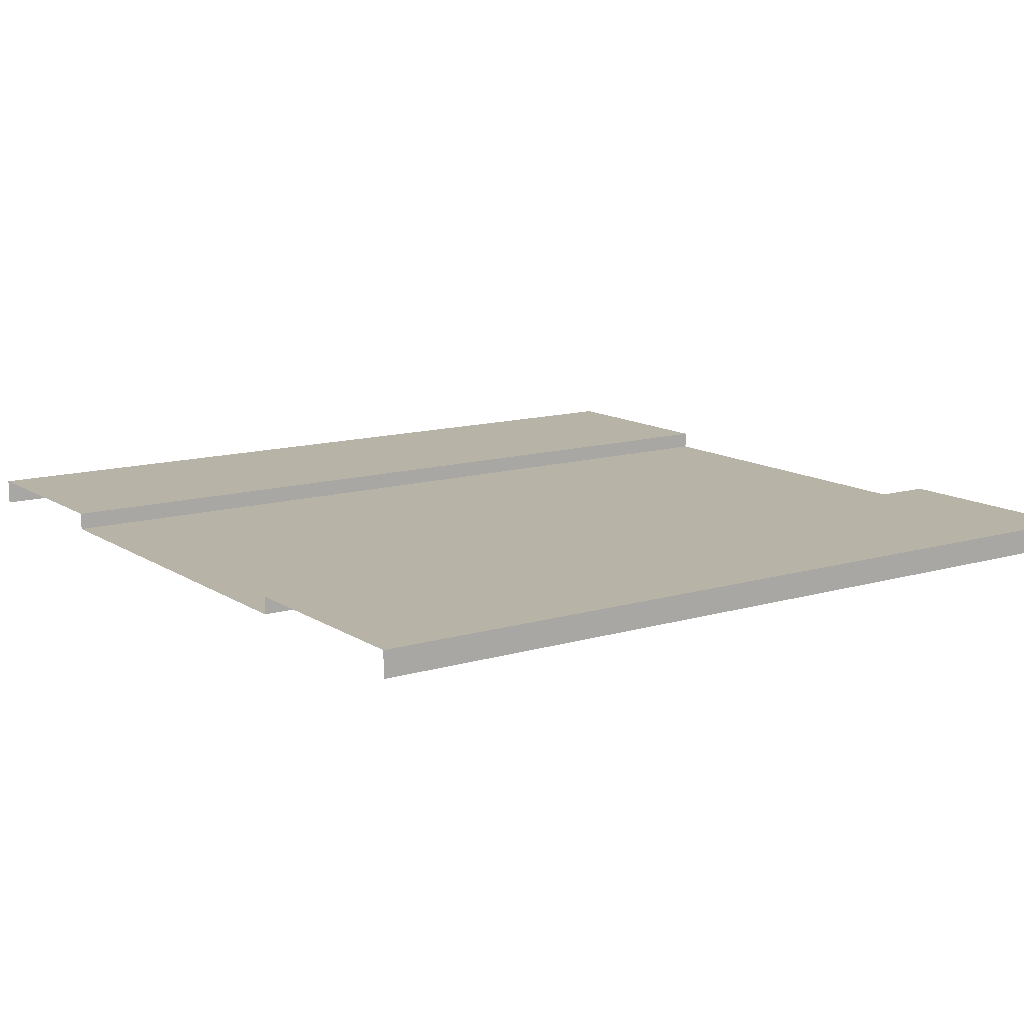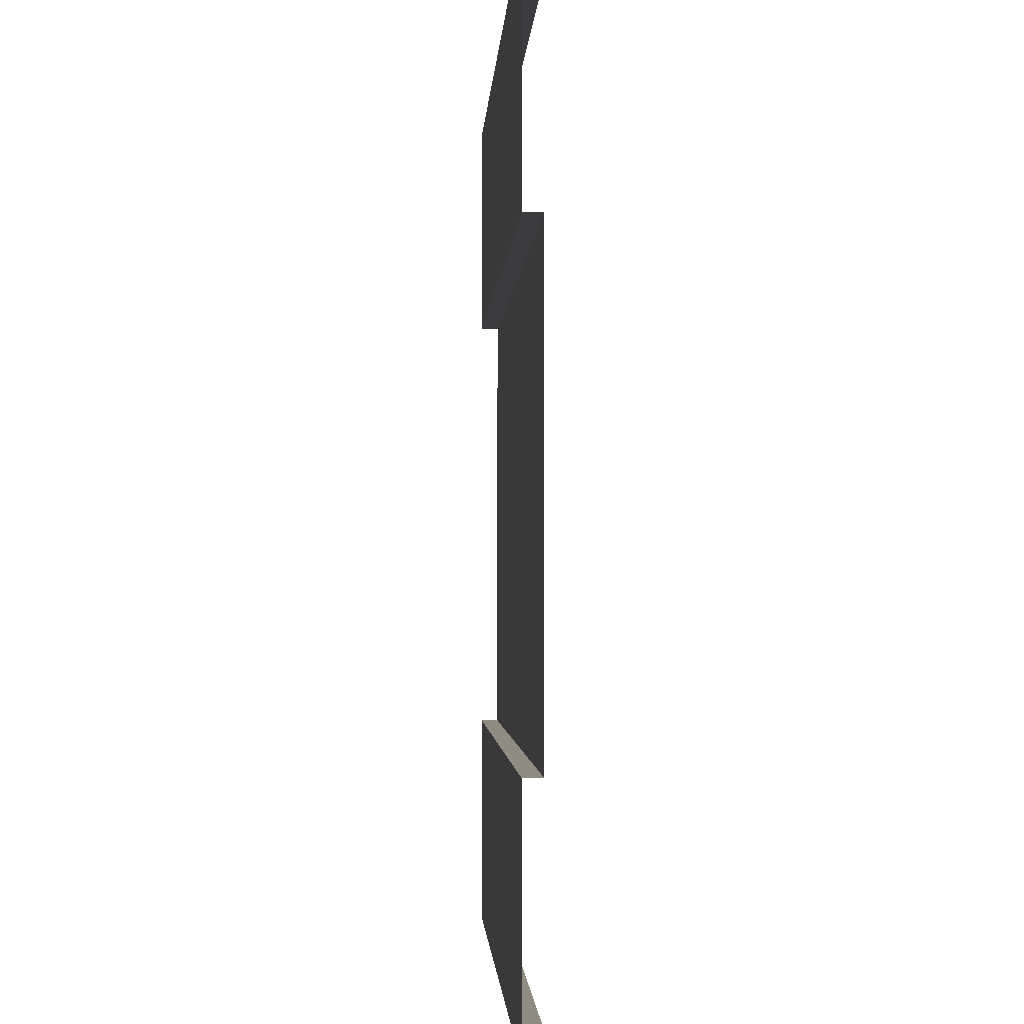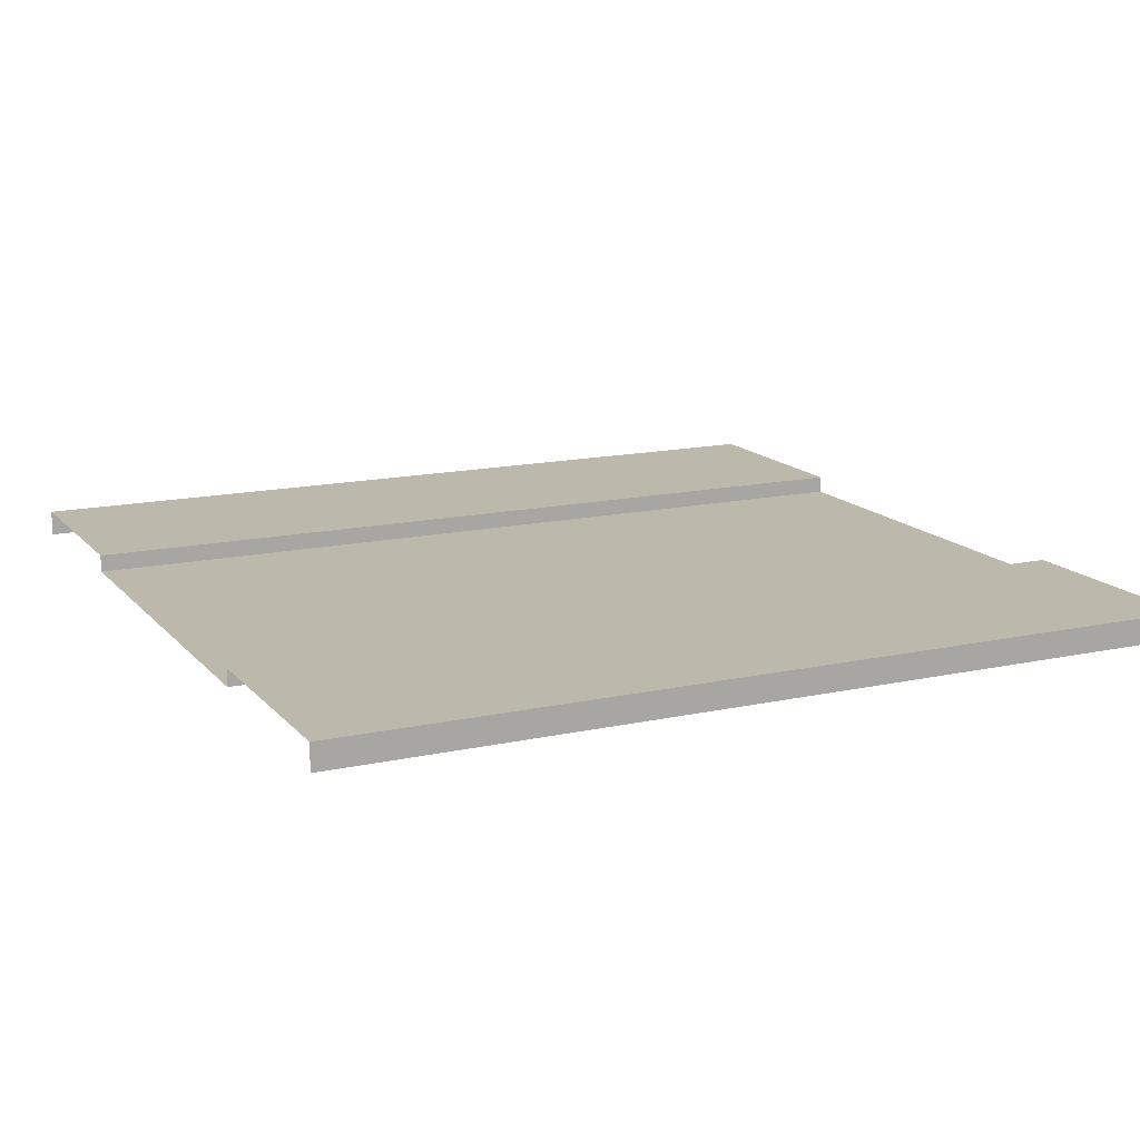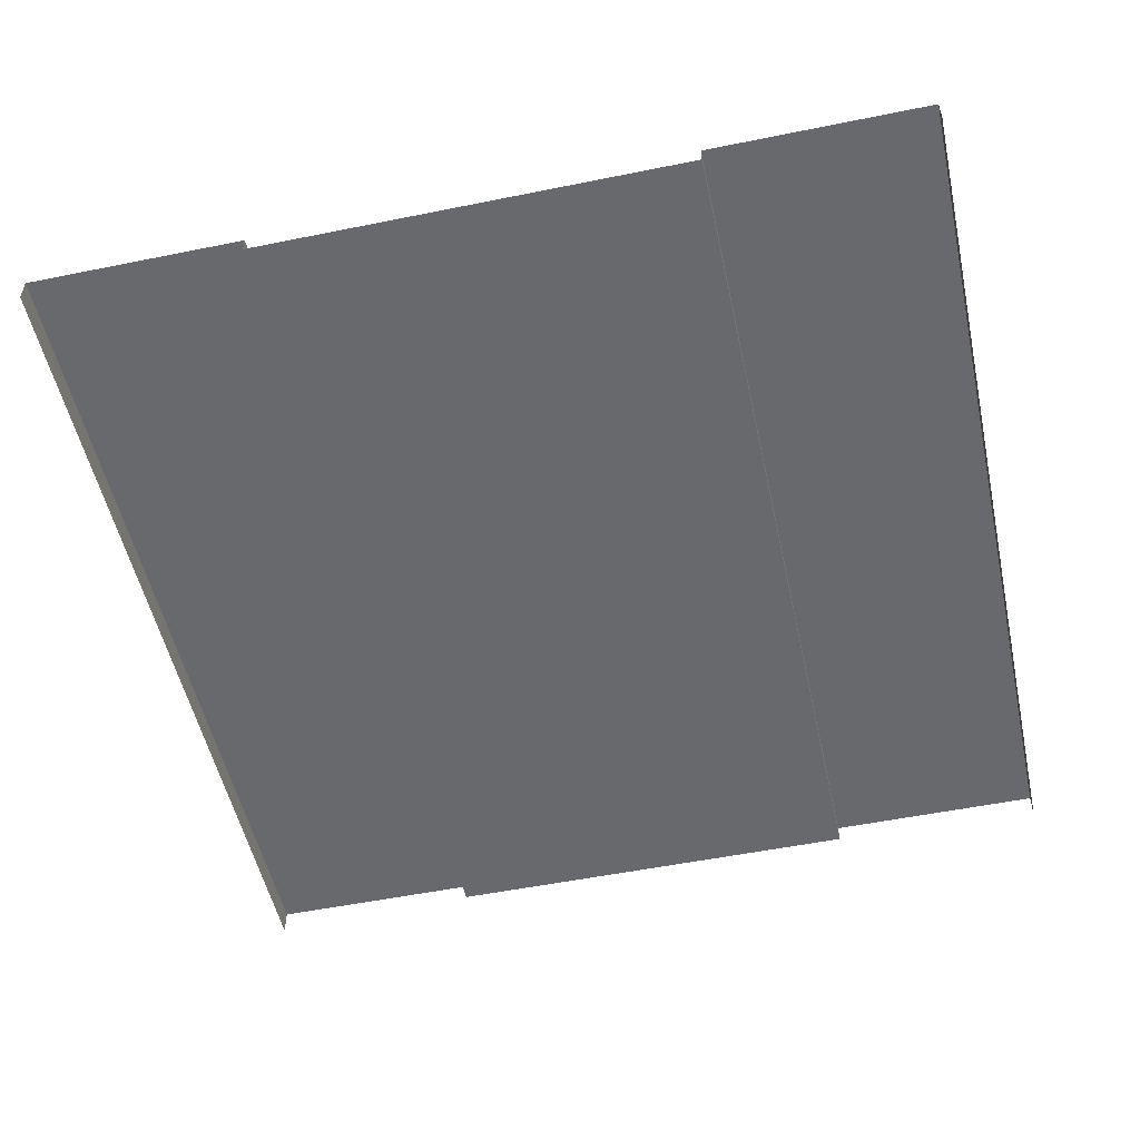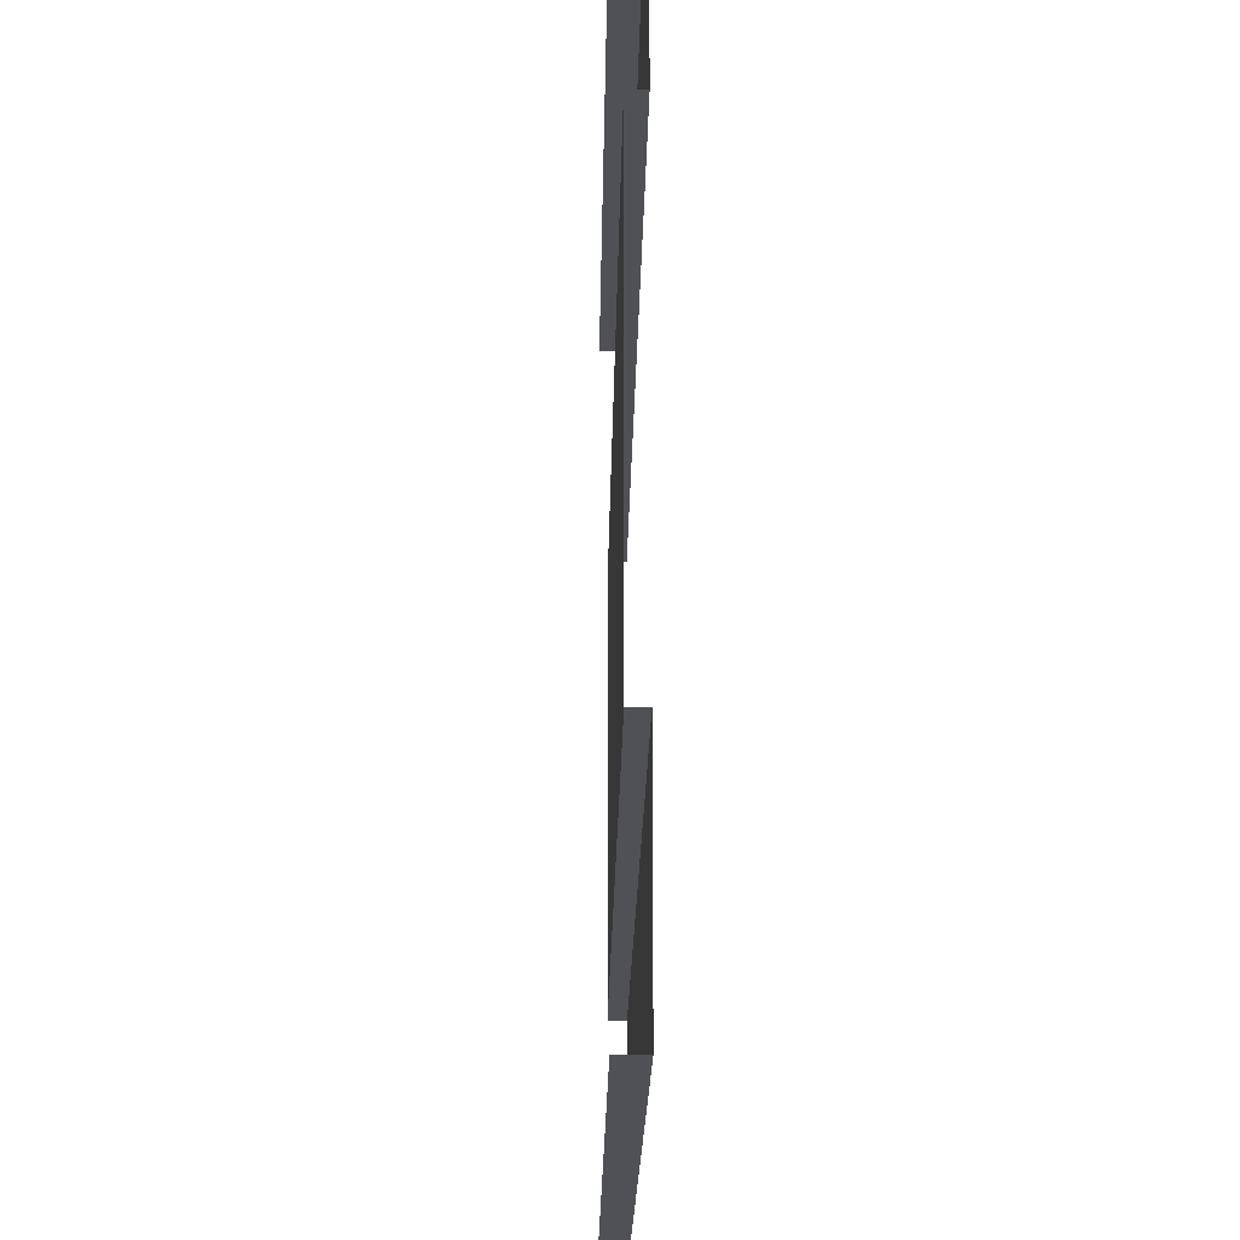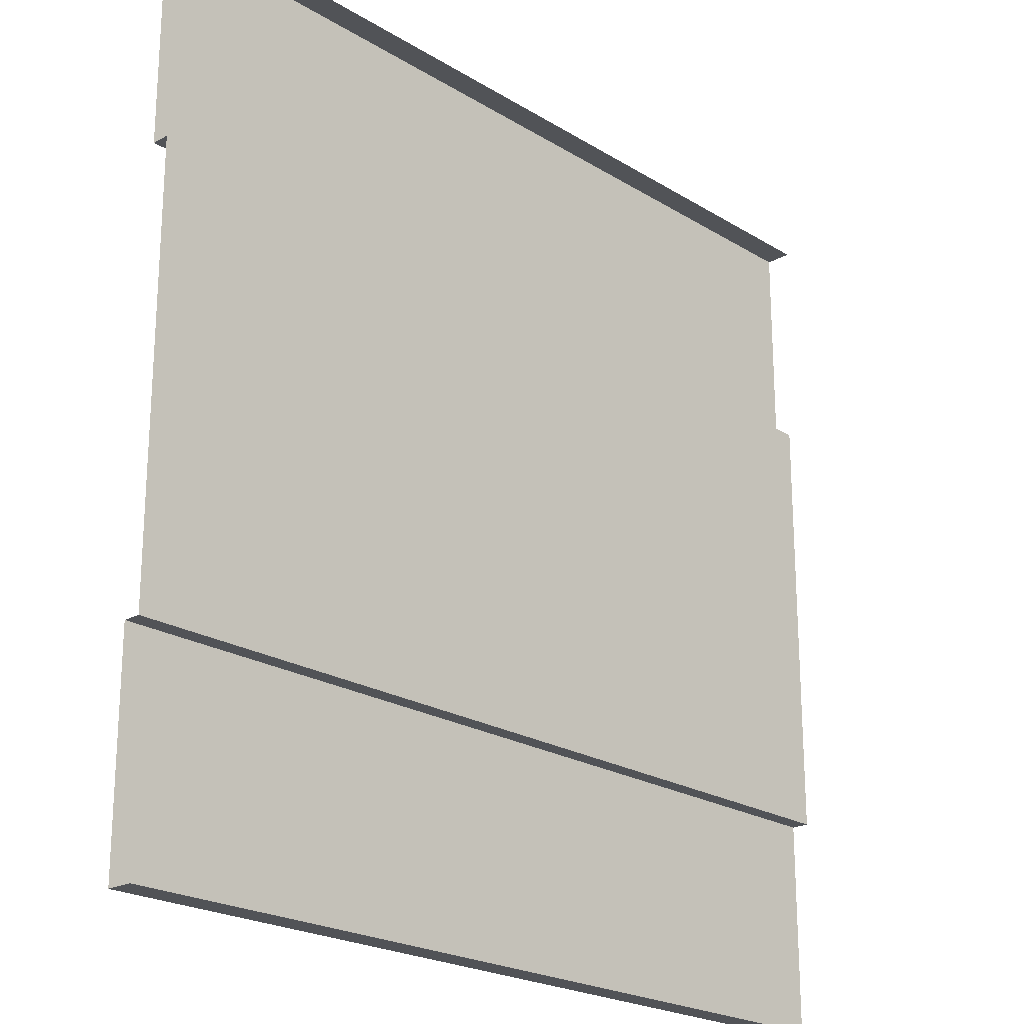
<metadata>
{"format":"obj","ext":"obj","renderer":"f3d","projection":"perspective","resolution":1024,"background":"white","views":[{"elev":12.6,"azim":-34.6,"up":"+Y"},{"elev":-1.8,"azim":-92.7,"up":"+Z"},{"elev":14.8,"azim":-25.5,"up":"+Y"},{"elev":-52.8,"azim":102.3,"up":"+Y"},{"elev":-20.2,"azim":89.1,"up":"+Z"},{"elev":-22.1,"azim":-46.7,"up":"+Z"}]}
</metadata>
<code>
o Straight_Plane.003
v -2.5 0 2.5
v 2.5 0 2.5
v -2.5 0.05 1.25
v 2.5 0.05 1.25
v -2.5 0.15 2.5
v 2.5 0.15 2.5
v -2.5 0.15 1.25
v 2.5 0.15 1.25
v -2.5 0.05 1.15
v 2.5 0.05 1.15
v 2.5 0.05 0.05
v 1.875 0.05 0.05
v -0.625 0.05 0.05
v -2.5 0.05 0.05
v 0.625 0.05 0.05
v -1.875 0.05 0.05
v -2.5 0 -2.5
v 2.5 0 -2.5
v -2.5 0.05 -1.25
v 2.5 0.05 -1.25
v -2.5 0.15 -2.5
v 2.5 0.15 -2.5
v -2.5 0.15 -1.25
v 2.5 0.15 -1.25
v -2.5 0.05 -1.15
v 2.5 0.05 -1.15
v 1.875 0.05 -0.05
v 0.625 0.05 -0.05
v -1.875 0.05 -0.05
v -2.5 0.05 -0.05
v 2.5 0.05 -0.05
v -0.625 0.05 -0.05
v -2.5 0.05 0
v 2.5 0.05 0
v 1.875 0.05 0
v 0.625 0.05 0
v -0.625 0.05 0
v -1.875 0.05 0
f 9 4 10
f 7 6 8
f 2 5 1
f 3 8 4
f 14 9 16
f 35 28 36
f 36 32 37
f 34 27 35
f 20 25 26
f 22 23 24
f 21 18 17
f 24 19 20
f 28 27 26
f 38 30 33
f 37 29 38
f 9 3 4
f 7 5 6
f 2 6 5
f 3 7 8
f 10 11 12
f 15 13 10
f 13 16 9
f 10 13 9
f 10 12 15
f 36 15 12
f 35 27 28
f 36 12 35
f 37 13 15
f 36 28 32
f 37 15 36
f 35 12 11
f 34 31 27
f 35 11 34
f 20 19 25
f 22 21 23
f 21 22 18
f 24 23 19
f 27 31 26
f 26 25 32
f 25 30 29
f 29 32 25
f 32 28 26
f 33 14 16
f 38 29 30
f 33 16 38
f 38 16 13
f 37 32 29
f 38 13 37

</code>
